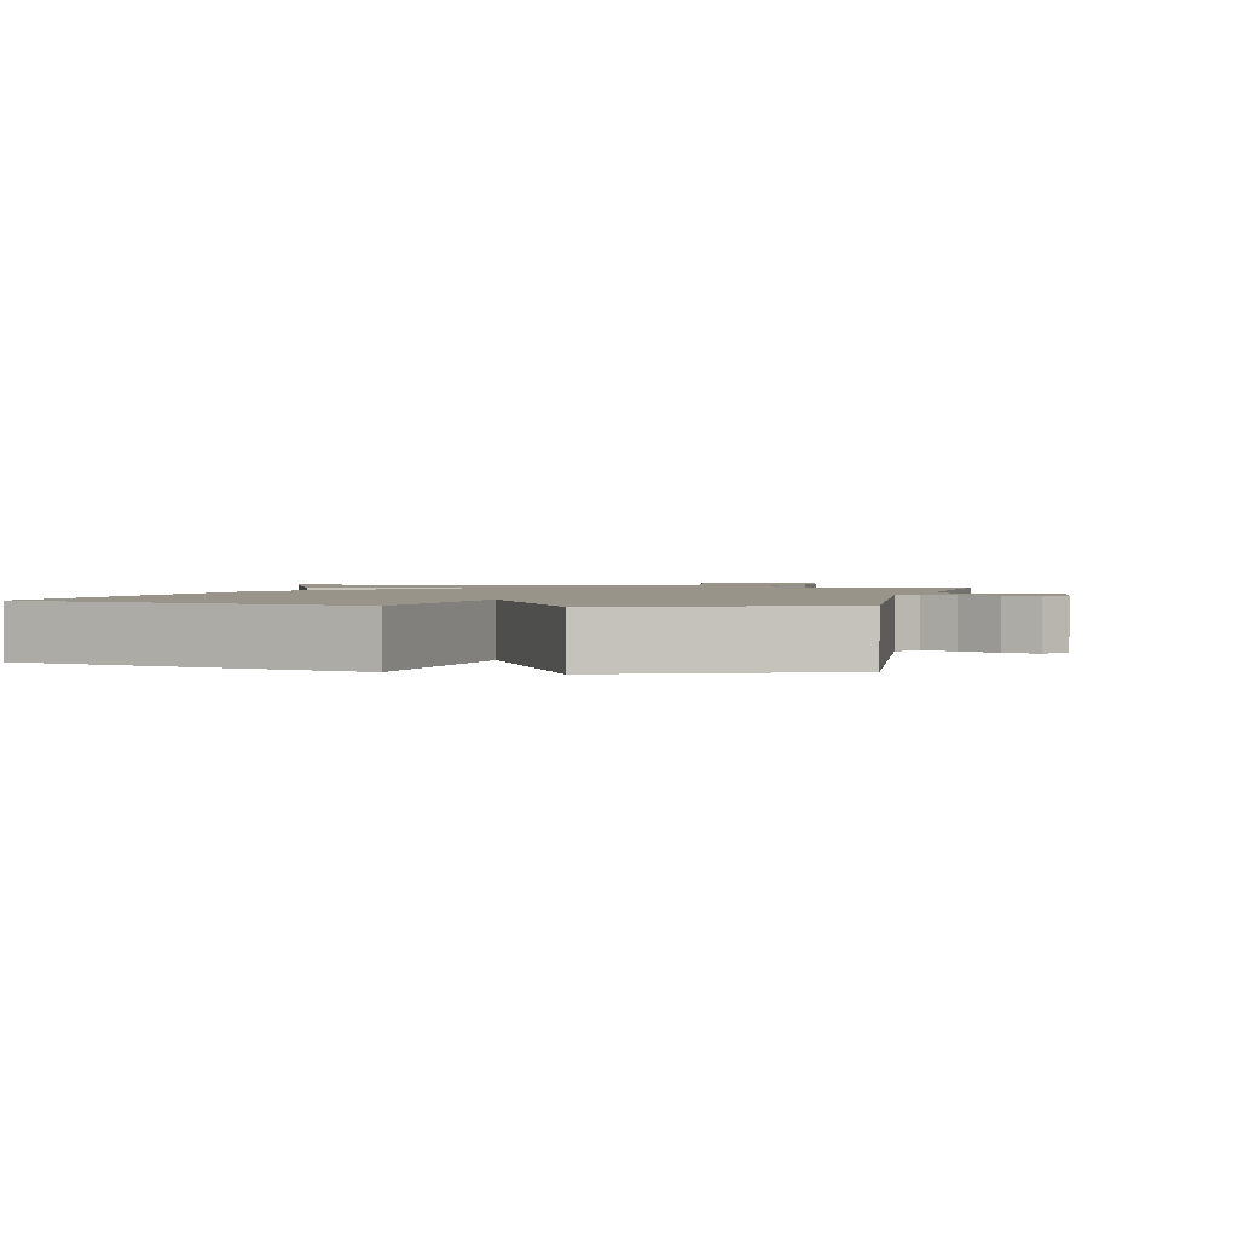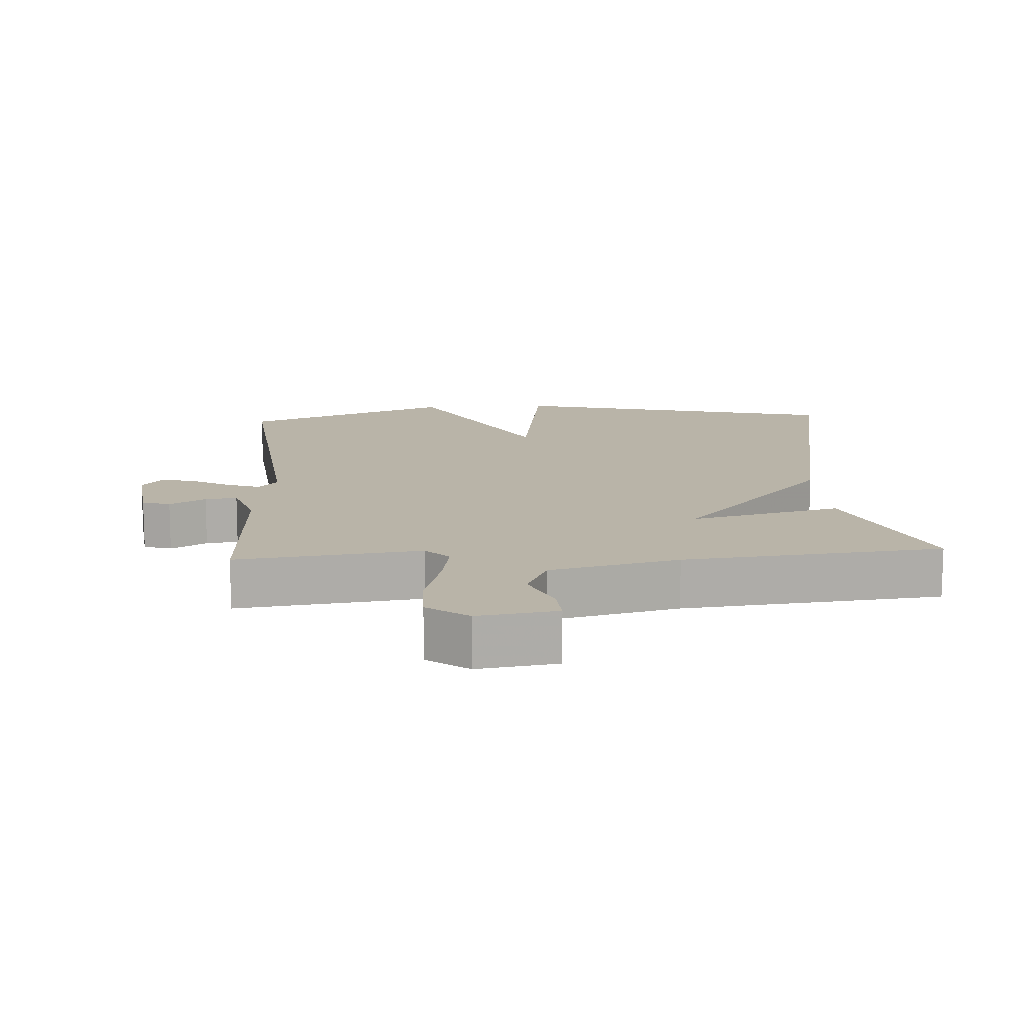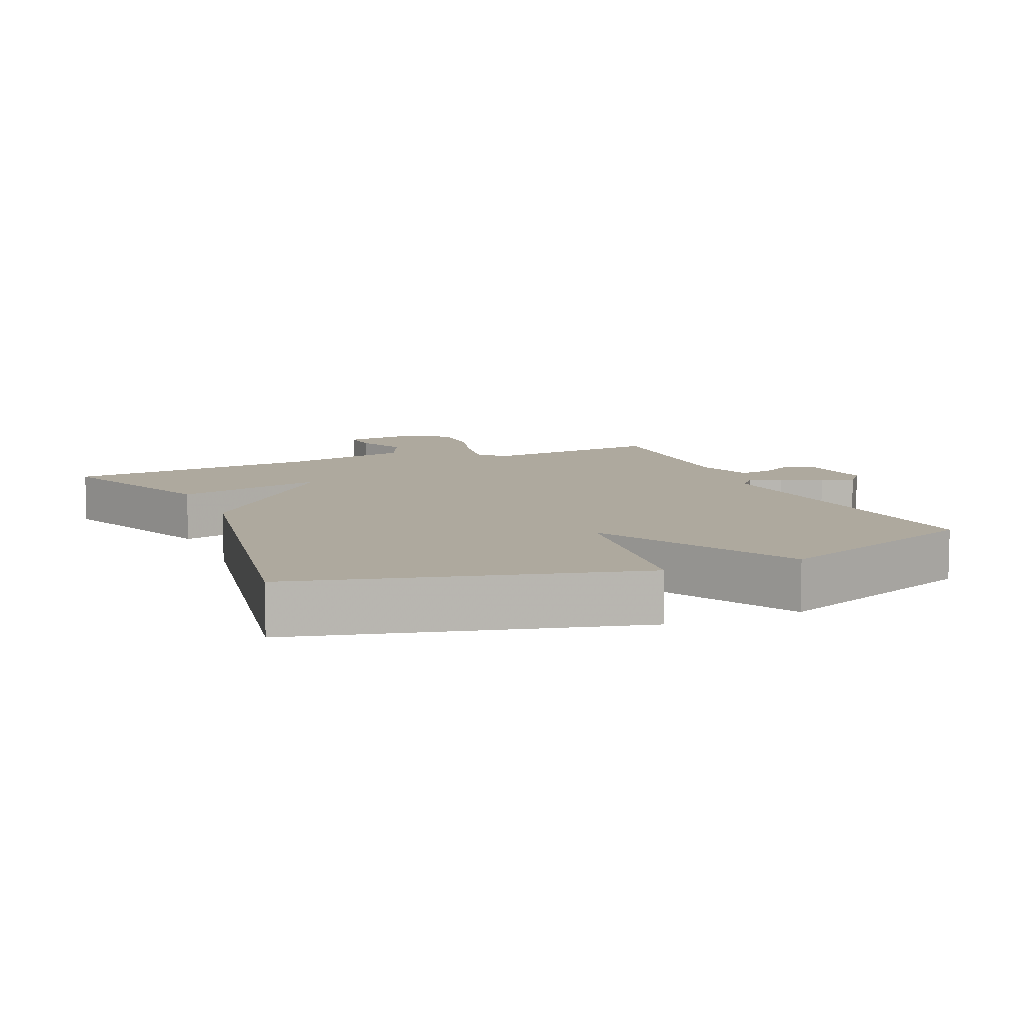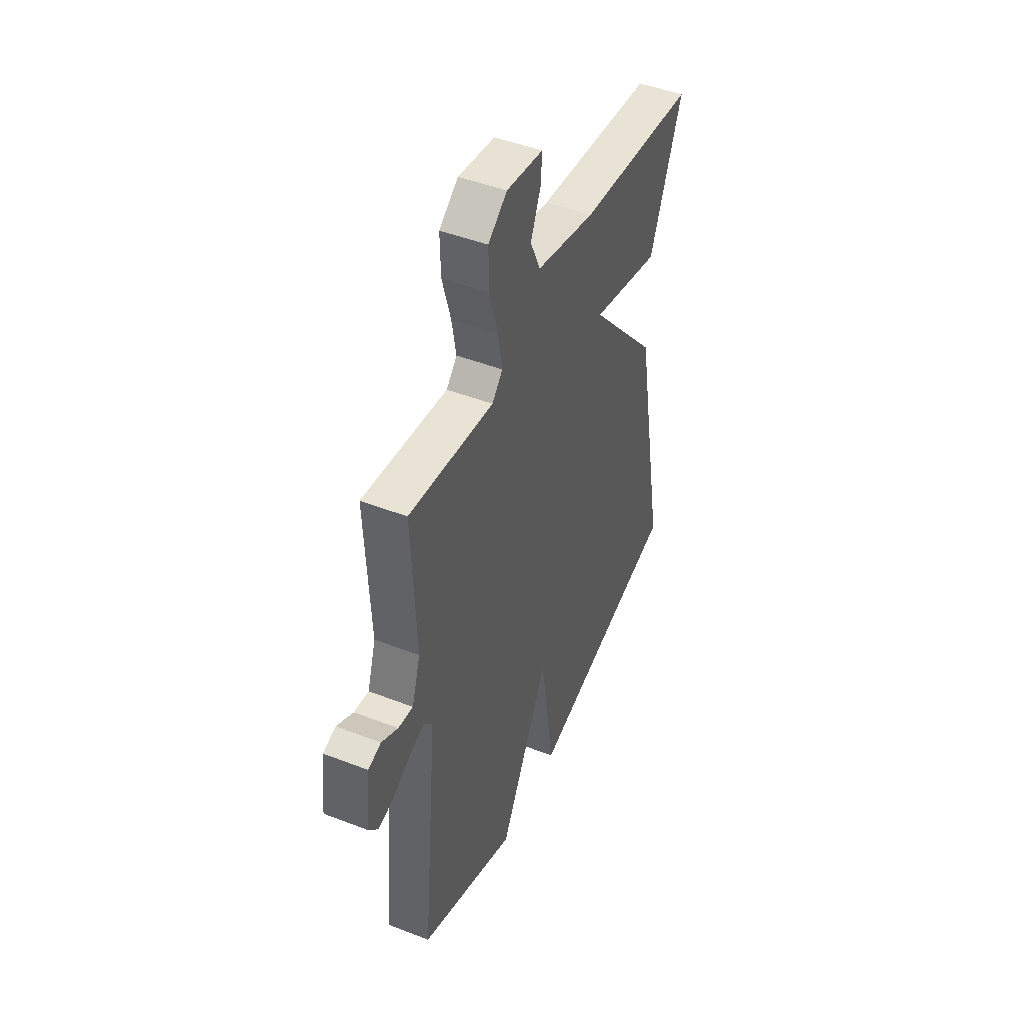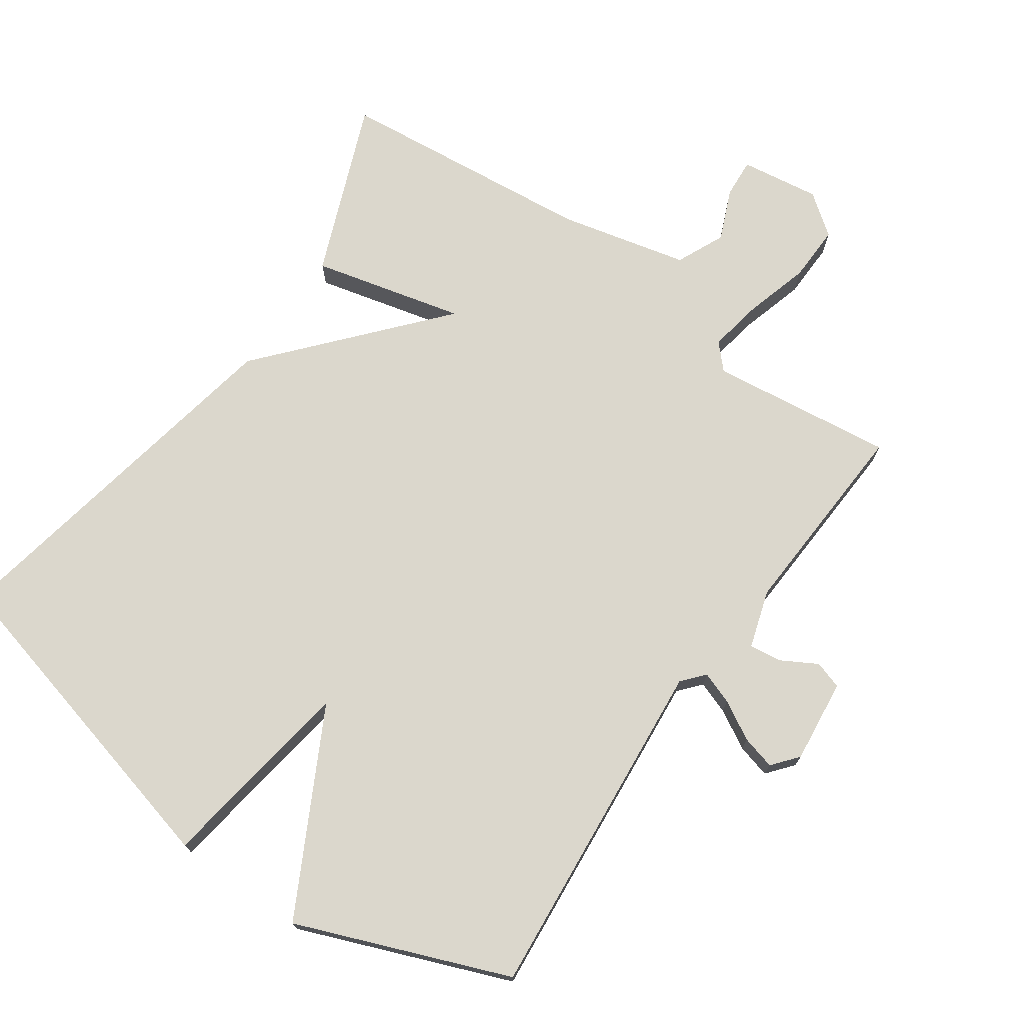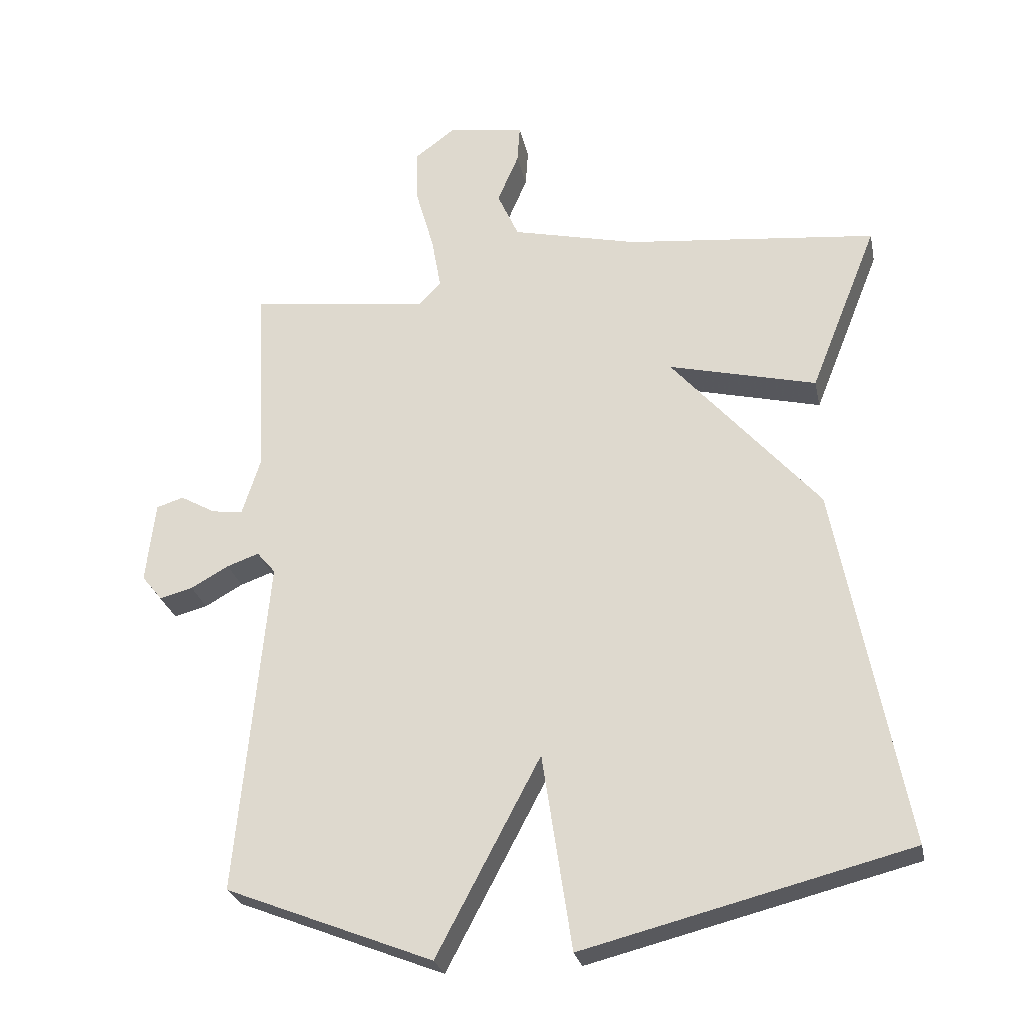
<metadata>
{"format":"obj","ext":"obj","renderer":"f3d","projection":"perspective","resolution":1024,"background":"white","views":[{"elev":1.8,"azim":-167.2,"up":"+Y"},{"elev":13.3,"azim":-3.6,"up":"+Y"},{"elev":9.0,"azim":156.9,"up":"+Y"},{"elev":46.6,"azim":-66.2,"up":"+Z"},{"elev":73.2,"azim":-144.9,"up":"+Y"},{"elev":-26.8,"azim":11.7,"up":"+Z"}]}
</metadata>
<code>
v -0.5 0.07 0.5
v -0.23 0.07 0.466
v -0.196 0.07 0.502
v -0.21 0.07 0.581
v -0.237 0.07 0.676
v -0.239 0.07 0.759
v -0.179 0.07 0.804
v -0.063 0.07 0.787
v -0.067 0.07 0.73
v -0.099 0.07 0.655
v -0.067 0.07 0.584
v 0.122 0.07 0.539
v 0.5 0.07 0.5
v 0.398 0.07 0.245
v 0.176 0.07 0.3
v 0.398 0.07 0.045
v 0.5 0.07 -0.5
v 0.011 0.07 -0.623
v -0.033 0.07 -0.328
v -0.189 0.07 -0.623
v -0.5 0.07 -0.5
v -0.453 0.07 0.008
v -0.481 0.07 0.041
v -0.529 0.07 0.024
v -0.586 0.07 -0.008
v -0.636 0.07 -0.021
v -0.667 0.07 0.017
v -0.653 0.07 0.14
v -0.612 0.07 0.153
v -0.559 0.07 0.123
v -0.512 0.07 0.117
v -0.485 0.07 0.202
v -0.5 0 0.5
v -0.23 0 0.466
v -0.196 0 0.502
v -0.21 0 0.581
v -0.237 0 0.676
v -0.239 0 0.759
v -0.179 0 0.804
v -0.063 0 0.787
v -0.067 0 0.73
v -0.099 0 0.655
v -0.067 0 0.584
v 0.122 0 0.539
v 0.5 0 0.5
v 0.398 0 0.245
v 0.176 0 0.3
v 0.398 0 0.045
v 0.5 0 -0.5
v 0.011 0 -0.623
v -0.033 0 -0.328
v -0.189 0 -0.623
v -0.5 0 -0.5
v -0.453 0 0.008
v -0.481 0 0.041
v -0.529 0 0.024
v -0.586 0 -0.008
v -0.636 0 -0.021
v -0.667 0 0.017
v -0.653 0 0.14
v -0.612 0 0.153
v -0.559 0 0.123
v -0.512 0 0.117
v -0.485 0 0.202
f 28 29 30
f 27 28 30
f 26 27 30
f 25 26 30
f 24 25 30
f 23 24 30 31
f 22 23 31 32
f 19 20 21 22
f 17 18 19
f 16 17 19
f 15 16 19
f 32 1 2
f 22 32 2
f 19 22 2
f 15 19 2
f 15 2 3
f 14 15 3
f 13 14 3
f 12 13 3
f 8 9 10
f 7 8 10
f 6 7 10
f 5 6 10
f 4 5 10
f 4 10 11
f 3 4 11 12
f 62 61 60
f 62 60 59
f 62 59 58
f 62 58 57
f 62 57 56
f 63 62 56 55
f 64 63 55 54
f 54 53 52 51
f 51 50 49
f 51 49 48
f 51 48 47
f 34 33 64
f 34 64 54
f 34 54 51
f 34 51 47
f 35 34 47
f 35 47 46
f 35 46 45
f 35 45 44
f 42 41 40
f 42 40 39
f 42 39 38
f 42 38 37
f 42 37 36
f 43 42 36
f 44 43 36 35
f 1 33 34 2
f 2 34 35 3
f 3 35 36 4
f 4 36 37 5
f 5 37 38 6
f 6 38 39 7
f 7 39 40 8
f 8 40 41 9
f 9 41 42 10
f 10 42 43 11
f 11 43 44 12
f 12 44 45 13
f 13 45 46 14
f 14 46 47 15
f 15 47 48 16
f 16 48 49 17
f 17 49 50 18
f 18 50 51 19
f 19 51 52 20
f 20 52 53 21
f 21 53 54 22
f 22 54 55 23
f 23 55 56 24
f 24 56 57 25
f 25 57 58 26
f 26 58 59 27
f 27 59 60 28
f 28 60 61 29
f 29 61 62 30
f 30 62 63 31
f 31 63 64 32
f 32 64 33 1

</code>
